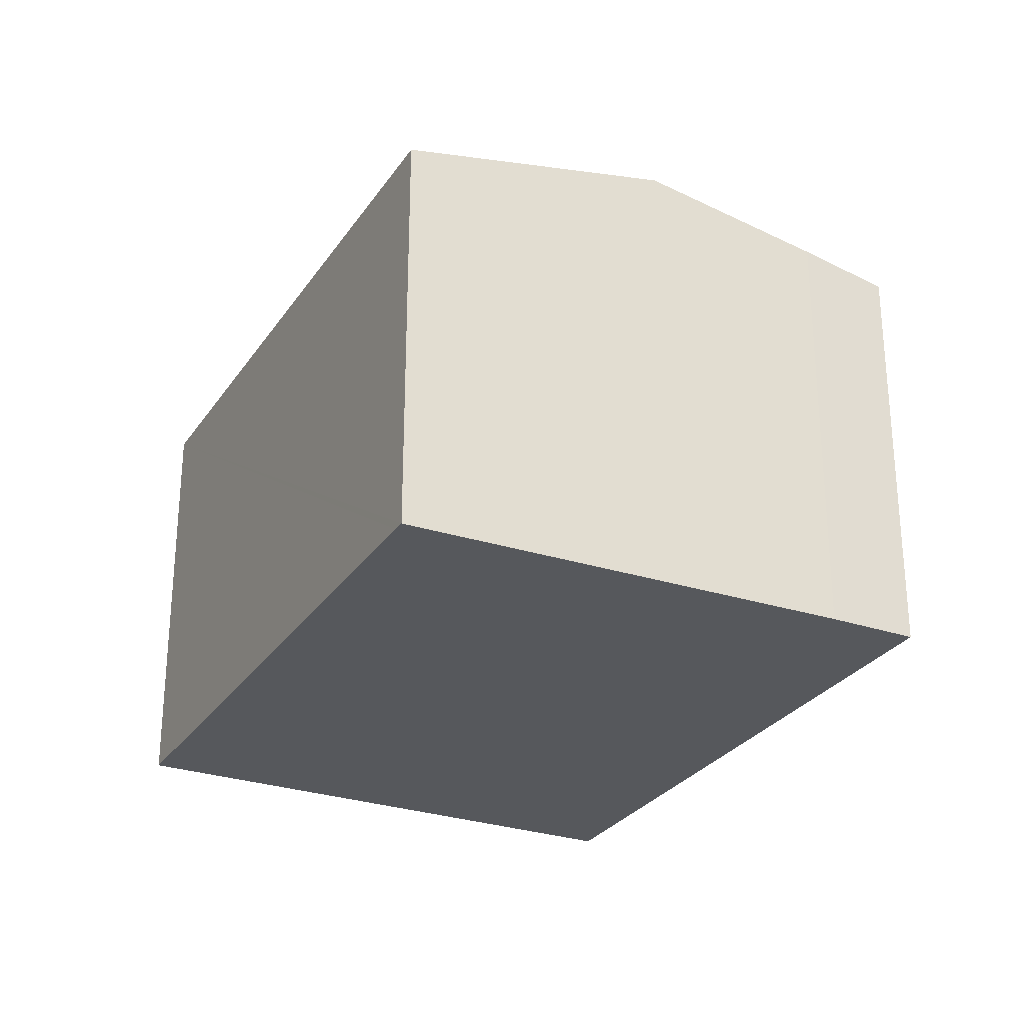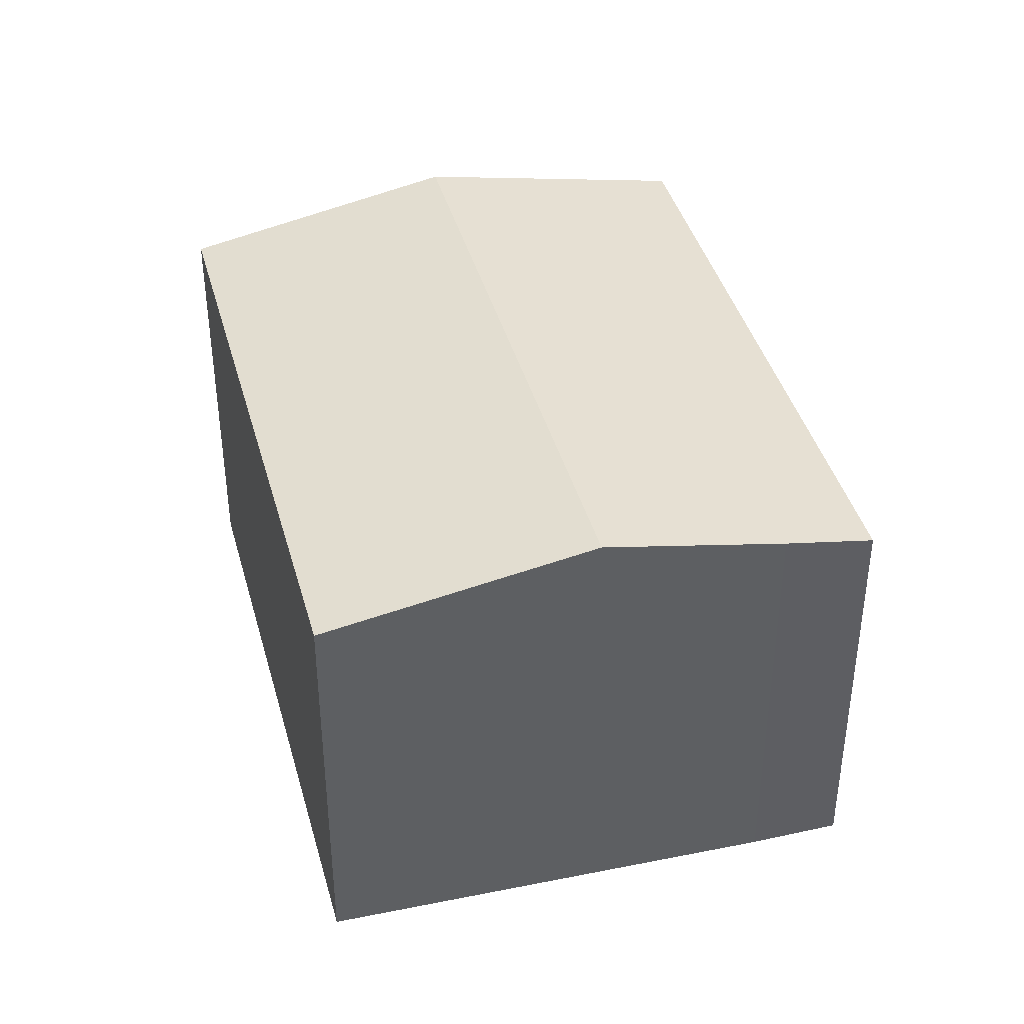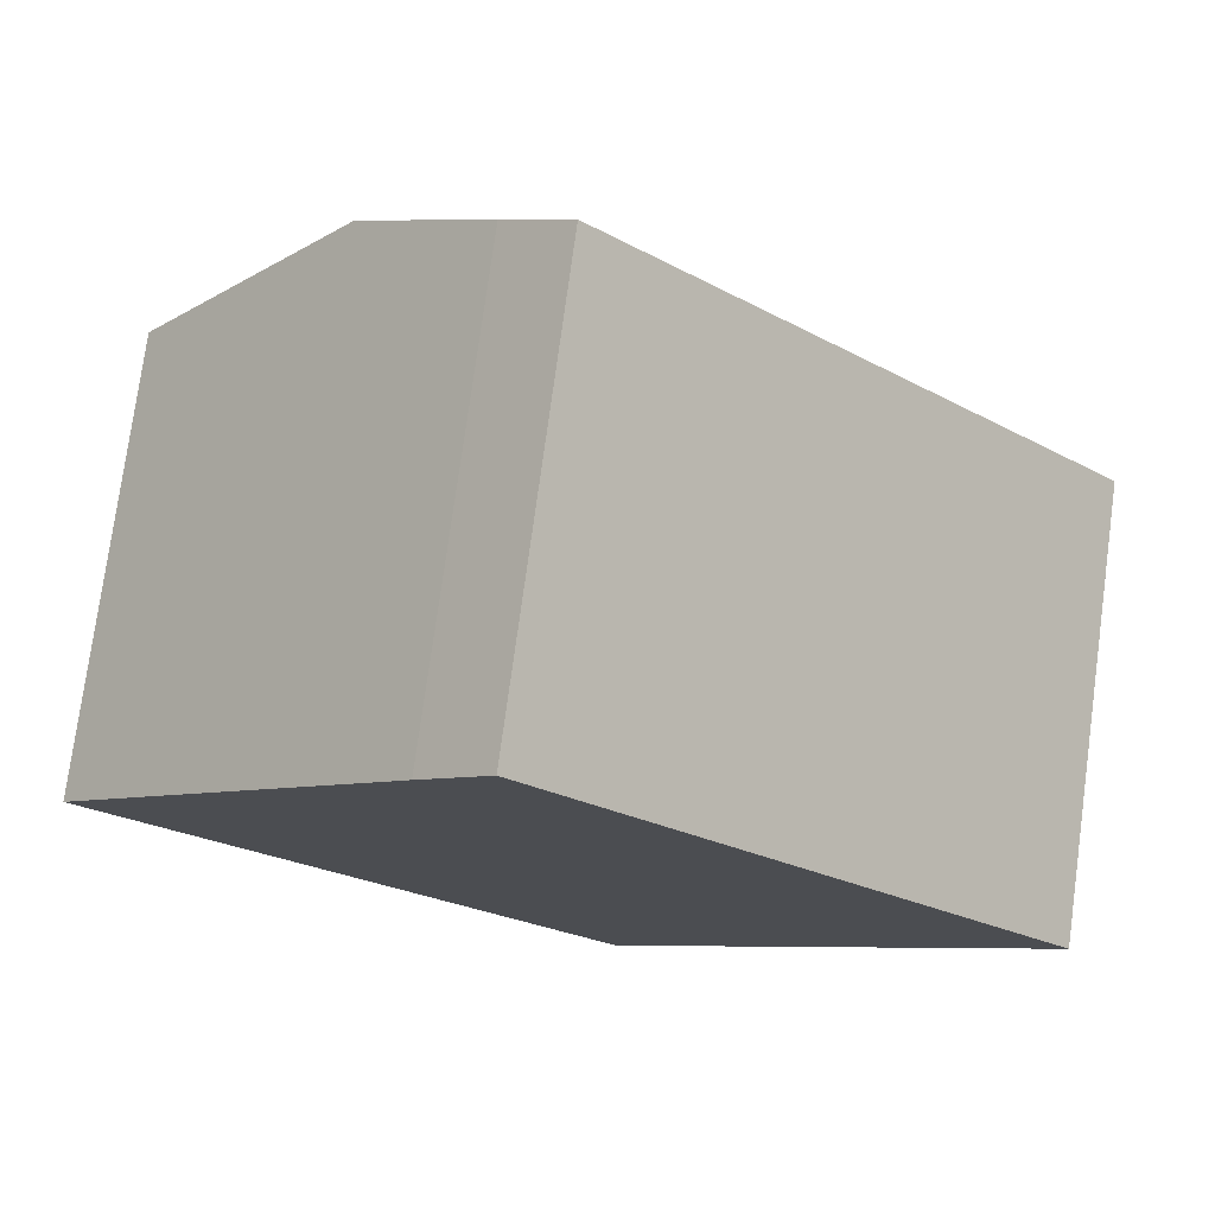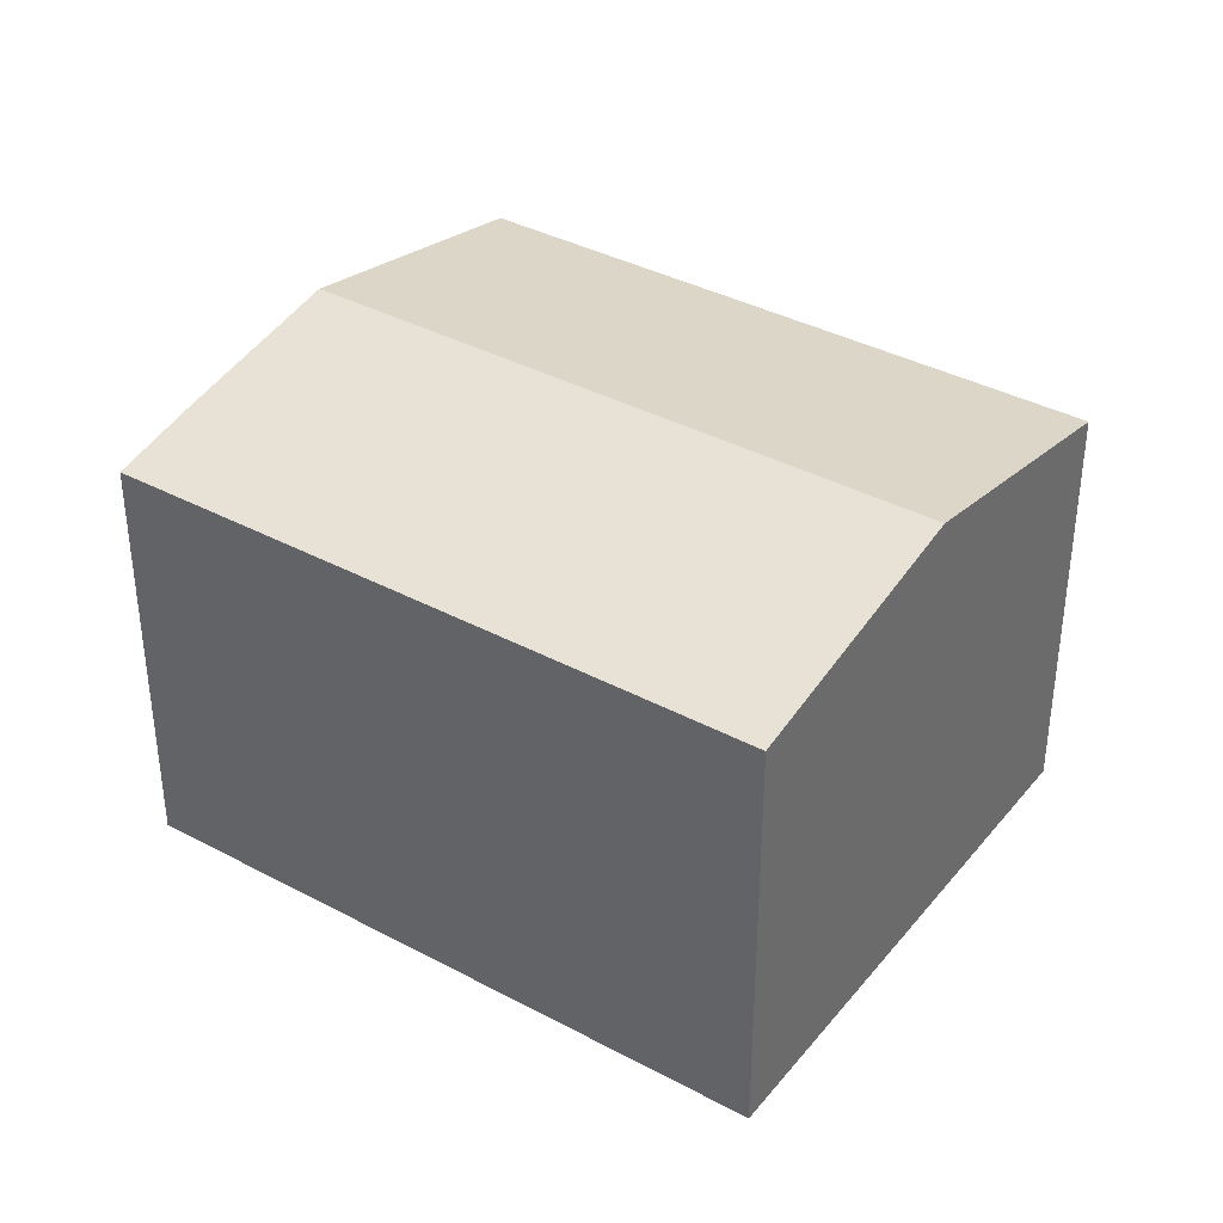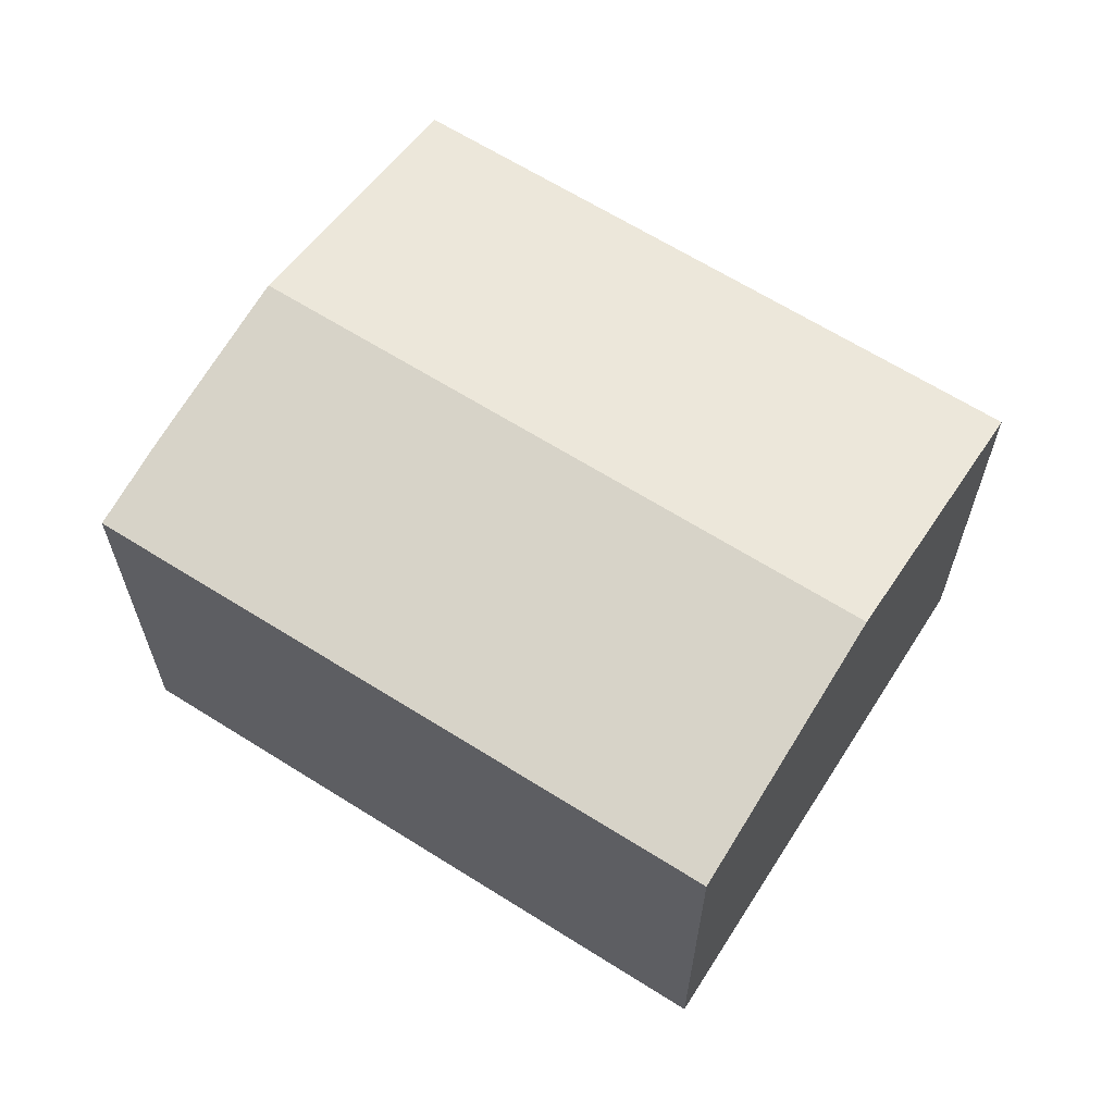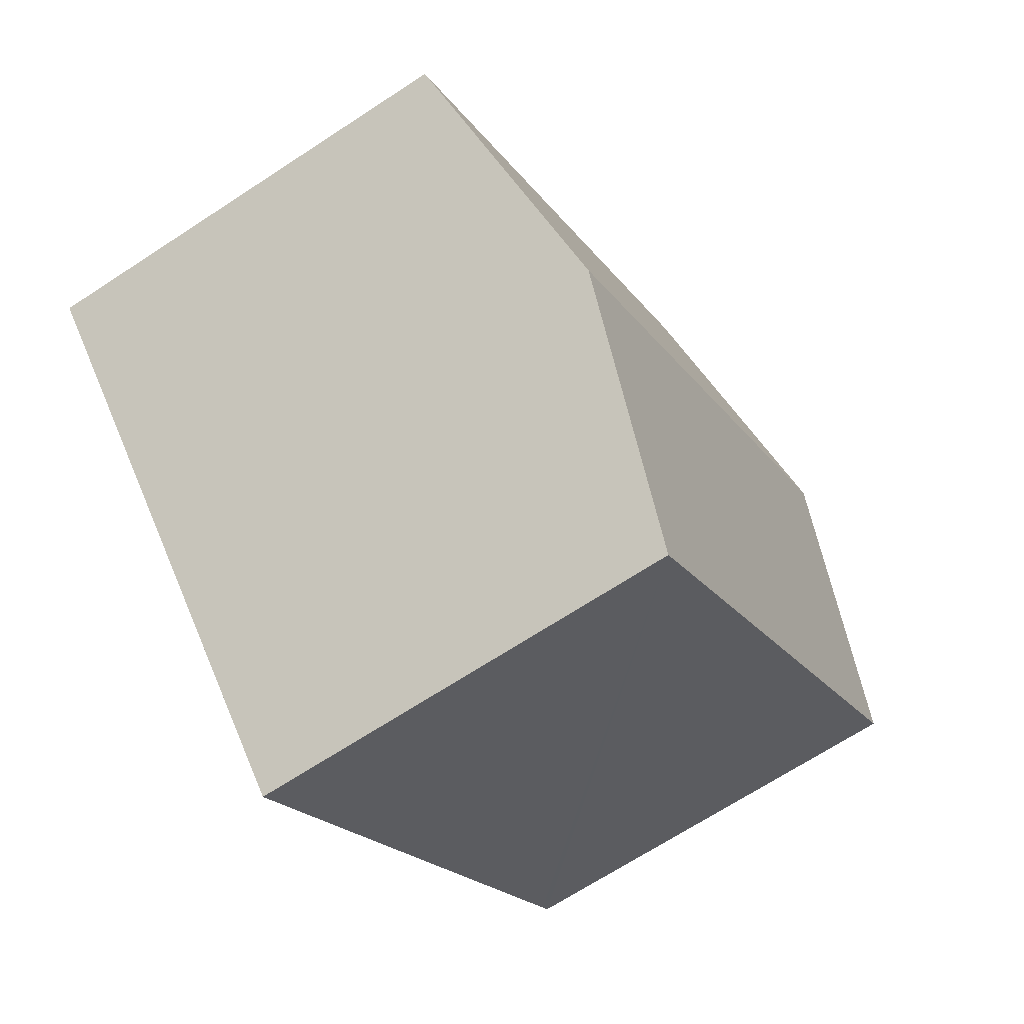
<metadata>
{"format":"obj","ext":"obj","renderer":"f3d","projection":"perspective","resolution":1024,"background":"white","views":[{"elev":-28.1,"azim":-72.4,"up":"+Y"},{"elev":40.9,"azim":-60.4,"up":"+Y"},{"elev":76.3,"azim":7.7,"up":"+Z"},{"elev":37.7,"azim":79.0,"up":"+Y"},{"elev":64.8,"azim":77.1,"up":"+Y"},{"elev":-68.2,"azim":123.3,"up":"+Z"}]}
</metadata>
<code>
v  10.48 7.428 -4.208
v  6.17 6.614 6.205
v  13.55 6.614 -1.092
v  3.006 7.428 3.179
v  6.037 6.614 6.336
v  5.02 6.883 5.31
v  0.142 6.615 -0.14
v  7.403 6.614 -7.325
v  0 6.615 4.051e-16
v  0 0 0
v  5.02 -3.251e-16 5.31
v  3.006 -1.947e-16 3.179
v  6.037 -3.88e-16 6.336
v  13.55 6.687e-17 -1.092
v  6.17 -3.799e-16 6.205
v  7.403 4.485e-16 -7.325
v  10.48 2.577e-16 -4.208
v  0.142 8.573e-18 -0.14
g defaultobject
f 1 2 3
f 2 1 4
f 2 4 5
f 5 4 6
f 7 1 8
f 1 7 4
f 4 7 9
f 10 4 9
f 4 10 6
f 6 10 11
f 11 10 12
f 11 5 6
f 5 11 13
f 13 2 5
f 2 13 3
f 3 13 14
f 14 13 15
f 14 1 3
f 1 14 8
f 8 14 16
f 16 14 17
f 7 10 9
f 10 7 8
f 10 8 18
f 18 8 16
f 15 17 14
f 17 15 13
f 17 13 11
f 17 11 12
f 17 12 16
f 16 12 18
f 18 12 10

</code>
